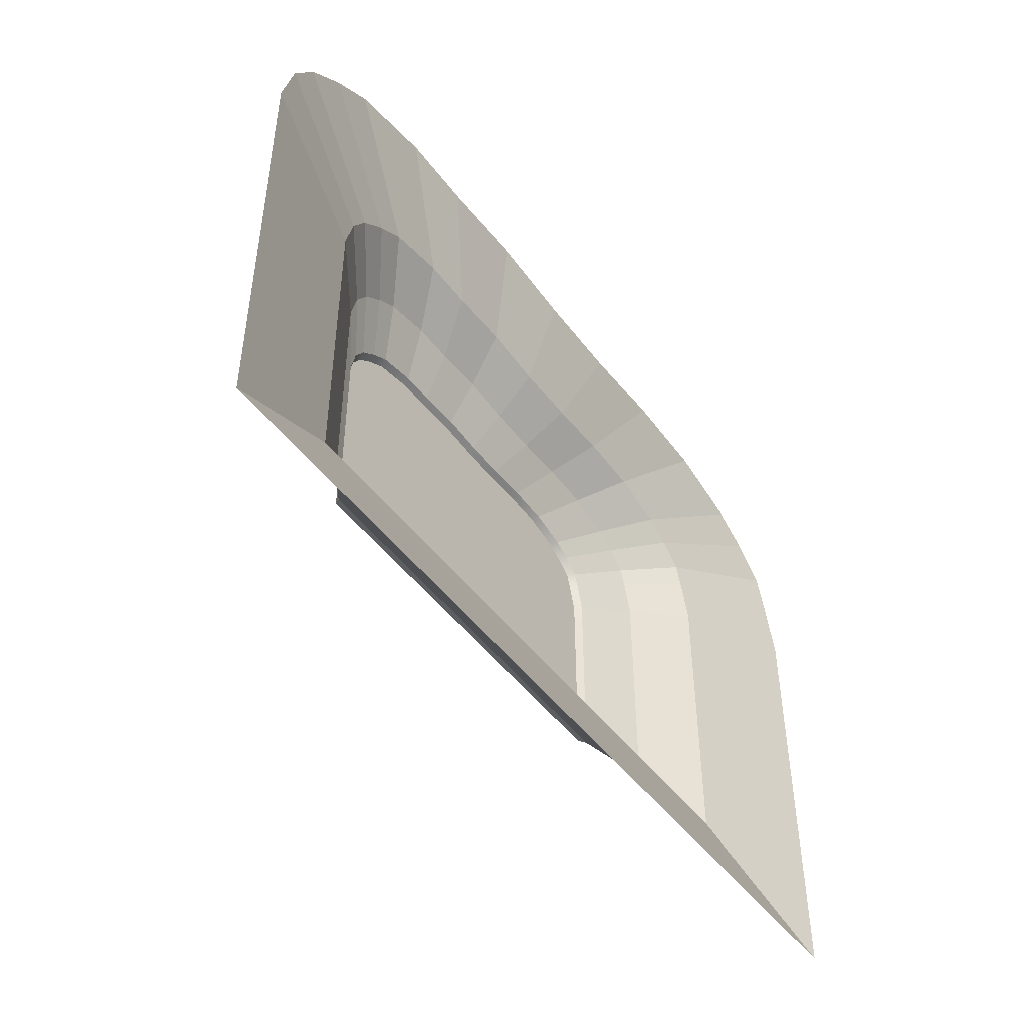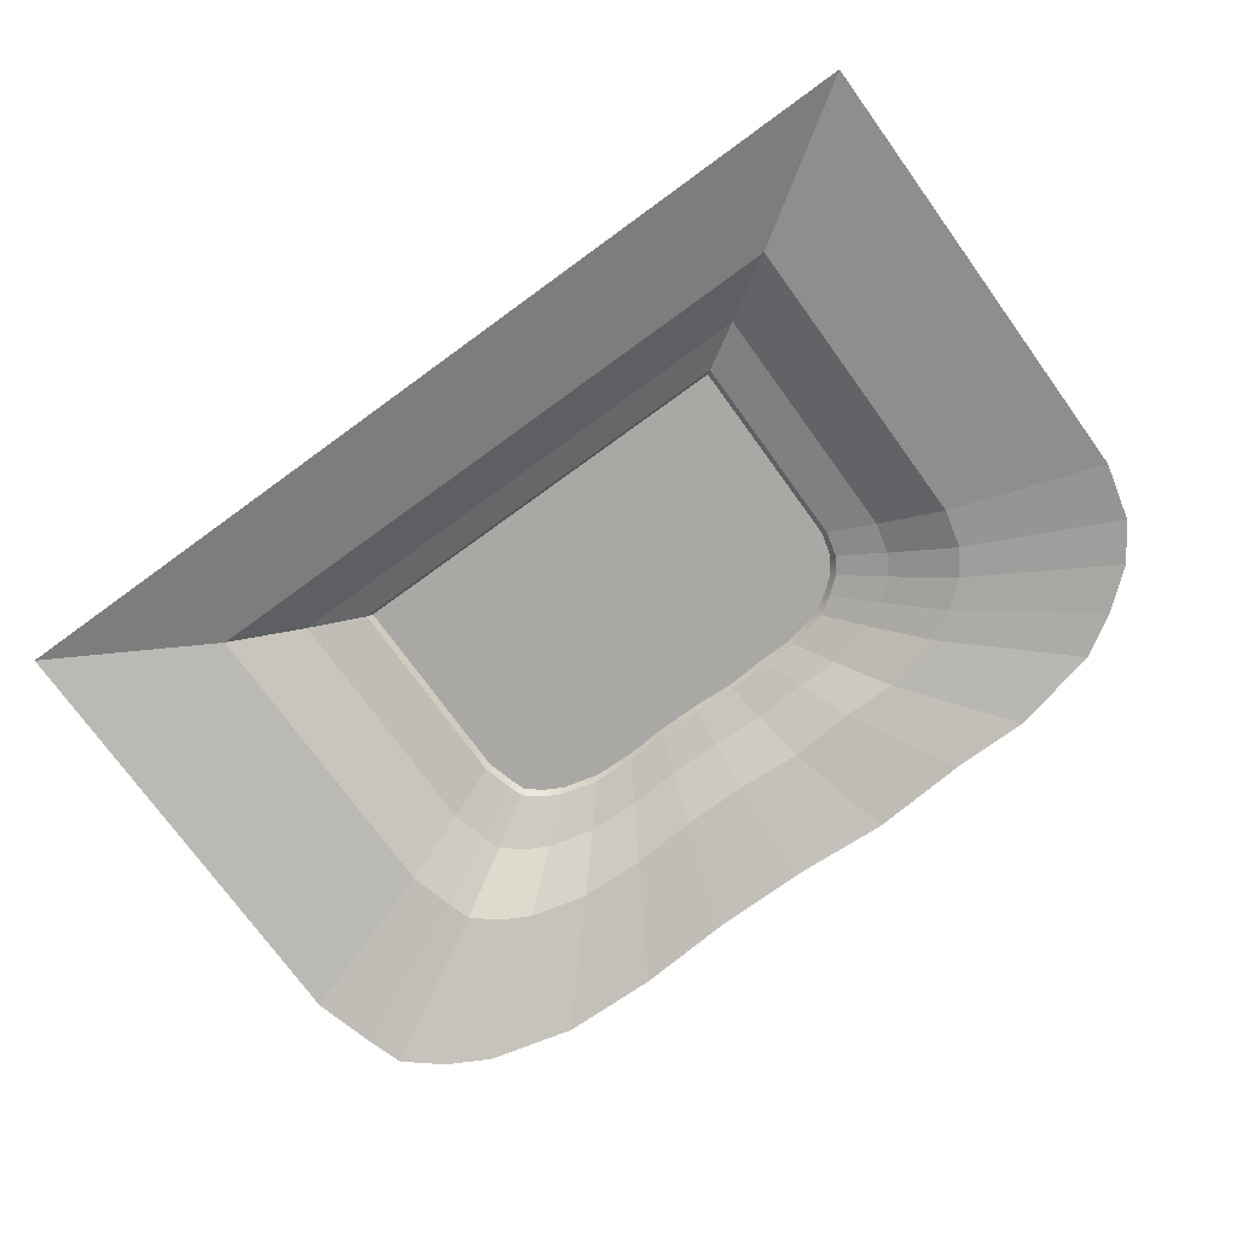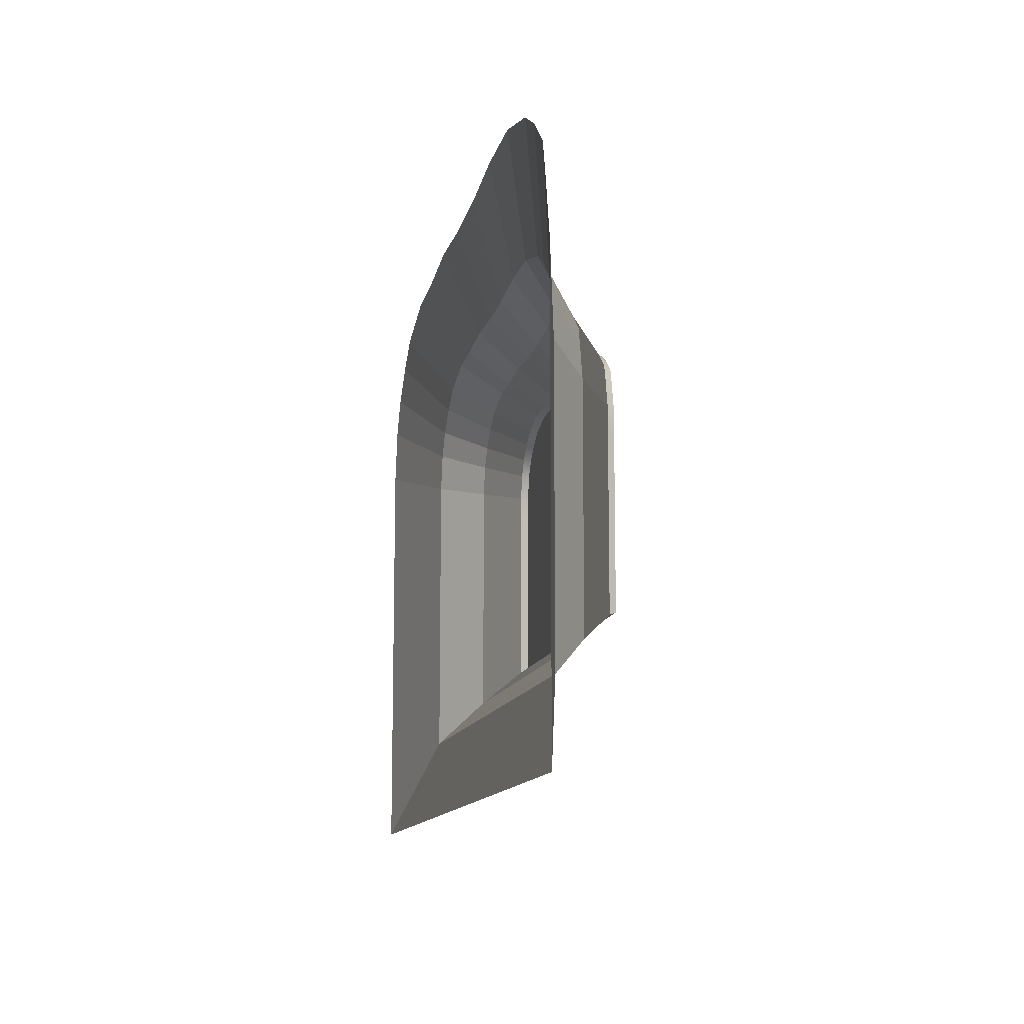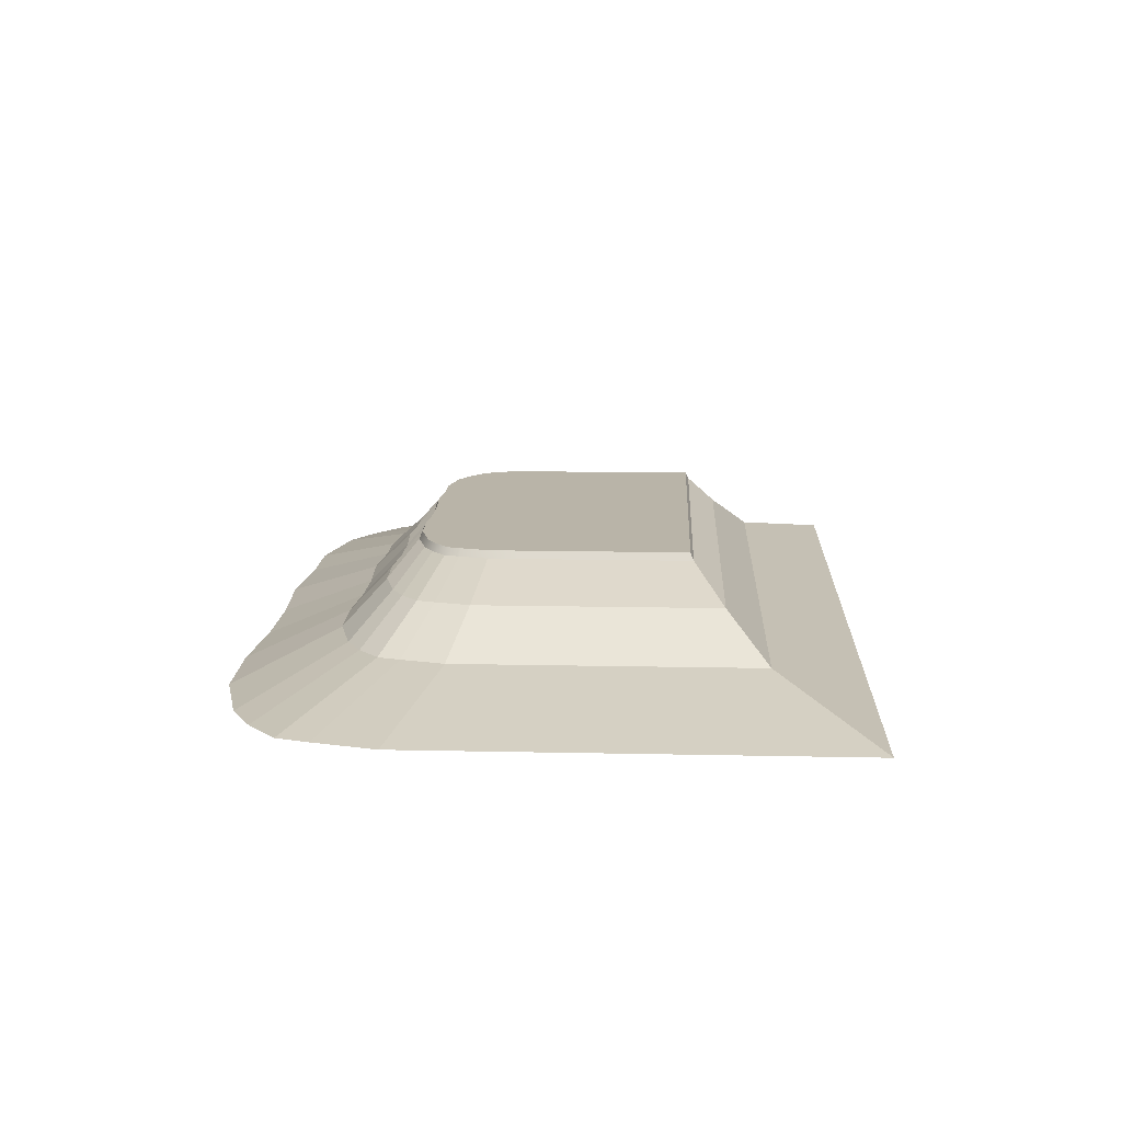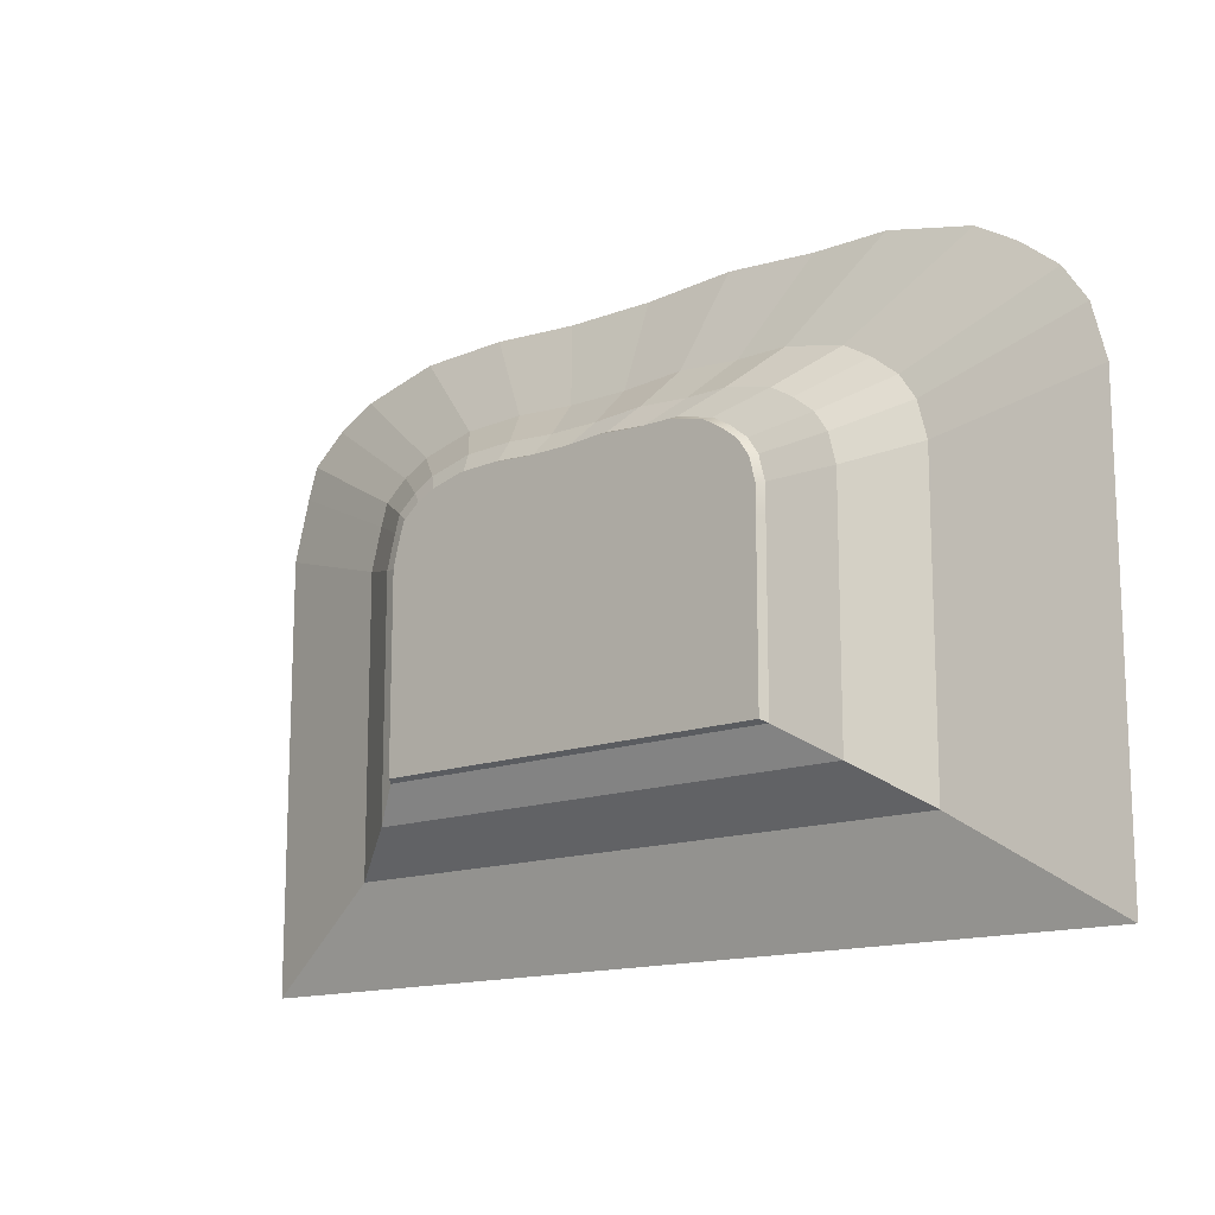
<metadata>
{"format":"obj","ext":"obj","renderer":"f3d","projection":"perspective","resolution":1024,"background":"white","views":[{"elev":-47.4,"azim":-55.1,"up":"+Z"},{"elev":-75.0,"azim":-144.0,"up":"+Y"},{"elev":-11.8,"azim":79.0,"up":"+Z"},{"elev":13.3,"azim":92.8,"up":"+Y"},{"elev":-14.2,"azim":-139.8,"up":"+Z"}]}
</metadata>
<code>
g default
v -11.25 5.252 8.32
v -9.958 5.252 9.091
v -7.234 5.252 9.693
v -4.865 5.252 9.688
v -1.939 5.252 9.886
v 0.9874 5.252 9.699
v 3.913 5.252 9.699
v 6.84 5.252 9.886
v 9.766 5.252 9.799
v 12.37 5.252 9.128
v 13.64 5.252 8.44
v -12.49 5.252 7.342
v -9.997 5.252 7.342
v -7.613 5.252 7.485
v -4.886 5.252 7.704
v -1.95 5.252 8.207
v 0.9867 5.252 8.207
v 3.923 5.252 8.207
v 6.859 5.252 8.207
v 9.796 5.252 8.186
v 12.41 5.252 7.89
v 14.81 5.252 7.494
v -13.25 5.252 6.196
v -10.76 5.252 6.196
v -7.667 5.252 6.196
v -4.886 5.252 6.331
v -1.95 5.252 6.463
v 0.9867 5.252 6.463
v 3.923 5.252 6.463
v 6.859 5.252 6.463
v 9.796 5.252 6.463
v 12.73 5.252 6.463
v 15.13 5.252 6.463
v -13.7 5.252 4.476
v -10.76 5.252 4.476
v -7.823 5.252 4.476
v -4.886 5.252 4.476
v -1.95 5.252 4.476
v 0.9867 5.252 4.476
v 3.923 5.252 4.476
v 6.859 5.252 4.476
v 9.796 5.252 4.476
v 12.73 5.252 4.476
v 15.67 5.252 4.476
v -13.7 5.252 2.489
v -10.76 5.252 2.489
v -7.823 5.252 2.489
v -4.886 5.252 2.489
v -1.95 5.252 2.489
v 0.9867 5.252 2.489
v 3.923 5.252 2.489
v 6.859 5.252 2.489
v 9.796 5.252 2.489
v 12.73 5.252 2.489
v 15.67 5.252 2.489
v -13.7 5.252 0.5026
v -10.76 5.252 0.5026
v -7.823 5.252 0.5026
v -4.886 5.252 0.5026
v -1.95 5.252 0.5026
v 0.9867 5.252 0.5026
v 3.923 5.252 0.5026
v 6.859 5.252 0.5026
v 9.796 5.252 0.5026
v 12.73 5.252 0.5026
v 15.67 5.252 0.5026
v -13.7 5.252 -1.484
v -10.76 5.252 -1.484
v -7.823 5.252 -1.484
v -4.886 5.252 -1.484
v -1.95 5.252 -1.484
v 0.9867 5.252 -1.484
v 3.923 5.252 -1.484
v 6.859 5.252 -1.484
v 9.796 5.252 -1.484
v 12.73 5.252 -1.484
v 15.67 5.252 -1.484
v -13.7 5.252 -3.471
v -10.76 5.252 -3.471
v -7.823 5.252 -3.471
v -4.886 5.252 -3.471
v -1.95 5.252 -3.471
v 0.9867 5.252 -3.471
v 3.923 5.252 -3.471
v 6.859 5.252 -3.471
v 9.796 5.252 -3.471
v 12.73 5.252 -3.471
v 15.67 5.252 -3.471
v -13.7 5.252 -5.457
v -10.76 5.252 -5.457
v -7.823 5.252 -5.457
v -4.886 5.252 -5.457
v -1.95 5.252 -5.457
v 0.9867 5.252 -5.457
v 3.923 5.252 -5.457
v 6.859 5.252 -5.457
v 9.796 5.252 -5.457
v 12.73 5.252 -5.457
v 15.67 5.252 -5.457
v -13.7 5.252 -7.444
v -10.76 5.252 -7.444
v -7.823 5.252 -7.444
v -4.886 5.252 -7.444
v -1.95 5.252 -7.444
v 0.9867 5.252 -7.444
v 3.923 5.252 -7.444
v 6.859 5.252 -7.444
v 9.796 5.252 -7.444
v 12.73 5.252 -7.444
v 15.67 5.252 -7.444
v -13.7 5.252 -9.431
v -10.76 5.252 -9.431
v -7.823 5.252 -9.431
v -4.886 5.252 -9.431
v -1.95 5.252 -9.431
v 0.9867 5.252 -9.431
v 3.923 5.252 -9.431
v 6.859 5.252 -9.431
v 9.796 5.252 -9.431
v 12.73 5.252 -9.431
v 15.67 5.252 -9.431
v -11.57 4.745 8.5
v -10.25 4.745 9.292
v -12.8 4.745 7.503
v -7.45 4.745 9.909
v -5.019 4.745 9.904
v -2.016 4.745 10.11
v 0.9867 4.745 9.916
v 3.989 4.745 9.916
v 6.992 4.745 10.11
v 9.995 4.745 10.02
v 12.66 4.745 9.329
v 13.97 4.745 8.623
v 15.12 4.745 7.658
v -13.58 4.745 6.331
v 15.45 4.745 6.603
v -14.03 4.745 4.572
v 16 4.745 4.572
v -14.03 4.745 2.54
v 16 4.745 2.54
v -14.03 4.745 0.5088
v 16 4.745 0.5088
v -14.03 4.745 -1.523
v 16 4.745 -1.523
v -14.03 4.745 -3.554
v 16 4.745 -3.554
v -14.03 4.745 -5.586
v 16 4.745 -5.586
v -14.03 4.745 -7.617
v 16 4.745 -7.617
v -14.03 4.745 -9.649
v 16 4.745 -9.649
v -11.02 4.745 -9.649
v -8.022 4.745 -9.649
v -5.019 4.745 -9.649
v -2.016 4.745 -9.649
v 0.9867 4.745 -9.649
v 3.989 4.745 -9.649
v 6.992 4.745 -9.649
v 9.995 4.745 -9.649
v 13 4.745 -9.649
v -14.32 2.256 10.31
v -12.7 2.256 11.27
v -15.81 2.256 9.093
v -9.294 2.256 12.03
v -6.332 2.256 12.02
v -2.673 2.256 12.27
v 0.9867 2.256 12.03
v 4.646 2.256 12.03
v 8.305 2.256 12.27
v 11.96 2.256 12.16
v 15.22 2.256 11.32
v 16.81 2.256 10.46
v 18.21 2.256 9.282
v -16.76 2.256 7.665
v 18.61 2.256 7.997
v -17.31 2.256 5.521
v 19.28 2.256 5.521
v -17.31 2.256 3.046
v 19.28 2.256 3.046
v -17.31 2.256 0.5699
v 19.28 2.256 0.5699
v -17.31 2.256 -1.906
v 19.28 2.256 -1.906
v -17.31 2.256 -4.381
v 19.28 2.256 -4.381
v -17.31 2.256 -6.857
v 19.28 2.256 -6.857
v -17.31 2.256 -9.333
v 19.28 2.256 -9.333
v -17.31 2.256 -11.81
v 19.28 2.256 -11.81
v -13.65 2.256 -11.81
v -9.991 2.256 -11.81
v -6.332 2.256 -11.81
v -2.673 2.256 -11.81
v 0.9867 2.256 -11.81
v 4.646 2.256 -11.81
v 8.305 2.256 -11.81
v 11.96 2.256 -11.81
v 15.62 2.256 -11.81
v -18.01 -0.6215 12.74
v -16.01 -0.6215 13.94
v -19.87 -0.6215 11.23
v -11.78 -0.6215 14.88
v -8.1 -0.6215 14.87
v -3.557 -0.6215 15.18
v 0.9867 -0.6215 14.88
v 5.53 -0.6215 14.88
v 10.07 -0.6215 15.18
v 14.62 -0.6215 15.04
v 18.66 -0.6215 14
v 20.63 -0.6215 12.93
v 22.37 -0.6215 11.47
v -21.05 -0.6215 9.461
v 22.87 -0.6215 9.873
v -21.73 -0.6215 6.8
v 23.7 -0.6215 6.8
v -21.73 -0.6215 3.726
v 23.7 -0.6215 3.726
v -21.73 -0.6215 0.6522
v 23.7 -0.6215 0.6522
v -21.73 -0.6215 -2.422
v 23.7 -0.6215 -2.422
v -21.73 -0.6215 -5.495
v 23.7 -0.6215 -5.495
v -21.73 -0.6215 -8.569
v 23.7 -0.6215 -8.569
v -21.73 -0.6215 -11.64
v 23.7 -0.6215 -11.64
v -21.73 -0.6215 -14.72
v 23.7 -0.6215 -14.72
v -17.19 -0.6215 -14.72
v -12.64 -0.6215 -14.72
v -8.1 -0.6215 -14.72
v -3.557 -0.6215 -14.72
v 0.9867 -0.6215 -14.72
v 5.53 -0.6215 -14.72
v 10.07 -0.6215 -14.72
v 14.62 -0.6215 -14.72
v 19.16 -0.6215 -14.72
v -26.78 -3.104 18.52
v -23.85 -3.104 20.27
v -29.5 -3.104 16.31
v -17.67 -3.104 21.64
v -12.29 -3.104 21.62
v -5.654 -3.104 22.07
v 0.9867 -3.104 21.65
v 7.627 -3.104 21.65
v 14.27 -3.104 22.07
v 20.91 -3.104 21.88
v 26.81 -3.104 20.35
v 29.69 -3.104 18.79
v 32.24 -3.104 16.66
v -31.22 -3.104 13.72
v 32.97 -3.104 14.33
v -32.22 -3.104 9.833
v 34.19 -3.104 9.833
v -32.22 -3.104 5.34
v 34.19 -3.104 5.34
v -32.22 -3.104 0.8474
v 34.19 -3.104 0.8474
v -32.22 -3.104 -3.645
v 34.19 -3.104 -3.645
v -32.22 -3.104 -8.138
v 34.19 -3.104 -8.138
v -32.22 -3.104 -12.63
v 34.19 -3.104 -12.63
v -32.22 -3.104 -17.12
v 34.19 -3.104 -17.12
v -32.22 -3.104 -21.62
v 34.19 -3.104 -21.62
v -25.57 -3.104 -21.62
v -18.93 -3.104 -21.62
v -12.29 -3.104 -21.62
v -5.654 -3.104 -21.62
v 0.9867 -3.104 -21.62
v 7.627 -3.104 -21.62
v 14.27 -3.104 -21.62
v 20.91 -3.104 -21.62
v 27.55 -3.104 -21.62
g initialShadingGroup y_ground:initialShadingGrouppPlane1 group153
f 1 2 13 12
f 2 3 14 13
f 3 4 15 14
f 4 5 16 15
f 5 6 17 16
f 6 7 18 17
f 7 8 19 18
f 8 9 20 19
f 9 10 21 20
f 10 11 22 21
f 12 13 24 23
f 13 14 25 24
f 14 15 26 25
f 15 16 27 26
f 16 17 28 27
f 17 18 29 28
f 18 19 30 29
f 19 20 31 30
f 20 21 32 31
f 21 22 33 32
f 23 24 35 34
f 24 25 36 35
f 25 26 37 36
f 26 27 38 37
f 27 28 39 38
f 28 29 40 39
f 29 30 41 40
f 30 31 42 41
f 31 32 43 42
f 32 33 44 43
f 34 35 46 45
f 35 36 47 46
f 36 37 48 47
f 37 38 49 48
f 38 39 50 49
f 39 40 51 50
f 40 41 52 51
f 41 42 53 52
f 42 43 54 53
f 43 44 55 54
f 45 46 57 56
f 46 47 58 57
f 47 48 59 58
f 48 49 60 59
f 49 50 61 60
f 50 51 62 61
f 51 52 63 62
f 52 53 64 63
f 53 54 65 64
f 54 55 66 65
f 56 57 68 67
f 57 58 69 68
f 58 59 70 69
f 59 60 71 70
f 60 61 72 71
f 61 62 73 72
f 62 63 74 73
f 63 64 75 74
f 64 65 76 75
f 65 66 77 76
f 67 68 79 78
f 68 69 80 79
f 69 70 81 80
f 70 71 82 81
f 71 72 83 82
f 72 73 84 83
f 73 74 85 84
f 74 75 86 85
f 75 76 87 86
f 76 77 88 87
f 78 79 90 89
f 79 80 91 90
f 80 81 92 91
f 81 82 93 92
f 82 83 94 93
f 83 84 95 94
f 84 85 96 95
f 85 86 97 96
f 86 87 98 97
f 87 88 99 98
f 89 90 101 100
f 90 91 102 101
f 91 92 103 102
f 92 93 104 103
f 93 94 105 104
f 94 95 106 105
f 95 96 107 106
f 96 97 108 107
f 97 98 109 108
f 98 99 110 109
f 100 101 112 111
f 101 102 113 112
f 102 103 114 113
f 103 104 115 114
f 104 105 116 115
f 105 106 117 116
f 106 107 118 117
f 107 108 119 118
f 108 109 120 119
f 109 110 121 120
f 2 1 122 123
f 1 12 124 122
f 3 2 123 125
f 4 3 125 126
f 5 4 126 127
f 6 5 127 128
f 7 6 128 129
f 8 7 129 130
f 9 8 130 131
f 10 9 131 132
f 11 10 132 133
f 22 11 133 134
f 12 23 135 124
f 33 22 134 136
f 23 34 137 135
f 44 33 136 138
f 34 45 139 137
f 55 44 138 140
f 45 56 141 139
f 66 55 140 142
f 56 67 143 141
f 77 66 142 144
f 67 78 145 143
f 88 77 144 146
f 78 89 147 145
f 99 88 146 148
f 89 100 149 147
f 110 99 148 150
f 100 111 151 149
f 121 110 150 152
f 111 112 153 151
f 112 113 154 153
f 113 114 155 154
f 114 115 156 155
f 115 116 157 156
f 116 117 158 157
f 117 118 159 158
f 118 119 160 159
f 119 120 161 160
f 120 121 152 161
f 123 122 162 163
f 122 124 164 162
f 125 123 163 165
f 126 125 165 166
f 127 126 166 167
f 128 127 167 168
f 129 128 168 169
f 130 129 169 170
f 131 130 170 171
f 132 131 171 172
f 133 132 172 173
f 134 133 173 174
f 124 135 175 164
f 136 134 174 176
f 135 137 177 175
f 138 136 176 178
f 137 139 179 177
f 140 138 178 180
f 139 141 181 179
f 142 140 180 182
f 141 143 183 181
f 144 142 182 184
f 143 145 185 183
f 146 144 184 186
f 145 147 187 185
f 148 146 186 188
f 147 149 189 187
f 150 148 188 190
f 149 151 191 189
f 152 150 190 192
f 151 153 193 191
f 153 154 194 193
f 154 155 195 194
f 155 156 196 195
f 156 157 197 196
f 157 158 198 197
f 158 159 199 198
f 159 160 200 199
f 160 161 201 200
f 161 152 192 201
f 162 202 203 163
f 164 204 202 162
f 163 203 205 165
f 165 205 206 166
f 166 206 207 167
f 167 207 208 168
f 168 208 209 169
f 169 209 210 170
f 170 210 211 171
f 171 211 212 172
f 172 212 213 173
f 173 213 214 174
f 175 215 204 164
f 174 214 216 176
f 177 217 215 175
f 176 216 218 178
f 179 219 217 177
f 178 218 220 180
f 181 221 219 179
f 180 220 222 182
f 183 223 221 181
f 182 222 224 184
f 185 225 223 183
f 184 224 226 186
f 187 227 225 185
f 186 226 228 188
f 189 229 227 187
f 188 228 230 190
f 191 231 229 189
f 190 230 232 192
f 193 233 231 191
f 194 234 233 193
f 195 235 234 194
f 196 236 235 195
f 197 237 236 196
f 198 238 237 197
f 199 239 238 198
f 200 240 239 199
f 201 241 240 200
f 192 232 241 201
f 202 242 243 203
f 204 244 242 202
f 203 243 245 205
f 205 245 246 206
f 206 246 247 207
f 207 247 248 208
f 208 248 249 209
f 209 249 250 210
f 210 250 251 211
f 211 251 252 212
f 212 252 253 213
f 213 253 254 214
f 215 255 244 204
f 214 254 256 216
f 217 257 255 215
f 216 256 258 218
f 219 259 257 217
f 218 258 260 220
f 221 261 259 219
f 220 260 262 222
f 223 263 261 221
f 222 262 264 224
f 225 265 263 223
f 224 264 266 226
f 227 267 265 225
f 226 266 268 228
f 229 269 267 227
f 228 268 270 230
f 231 271 269 229
f 230 270 272 232
f 233 273 271 231
f 234 274 273 233
f 235 275 274 234
f 236 276 275 235
f 237 277 276 236
f 238 278 277 237
f 239 279 278 238
f 240 280 279 239
f 241 281 280 240
f 232 272 281 241

</code>
